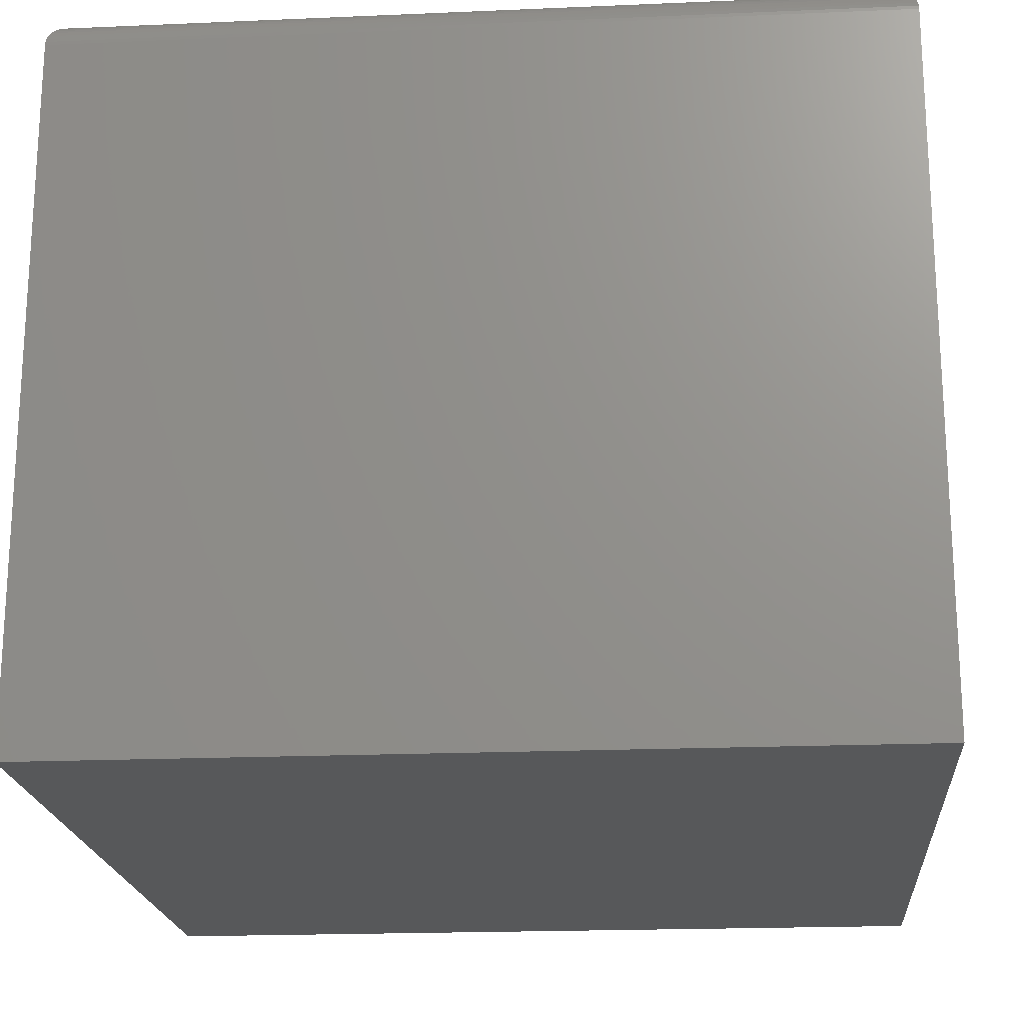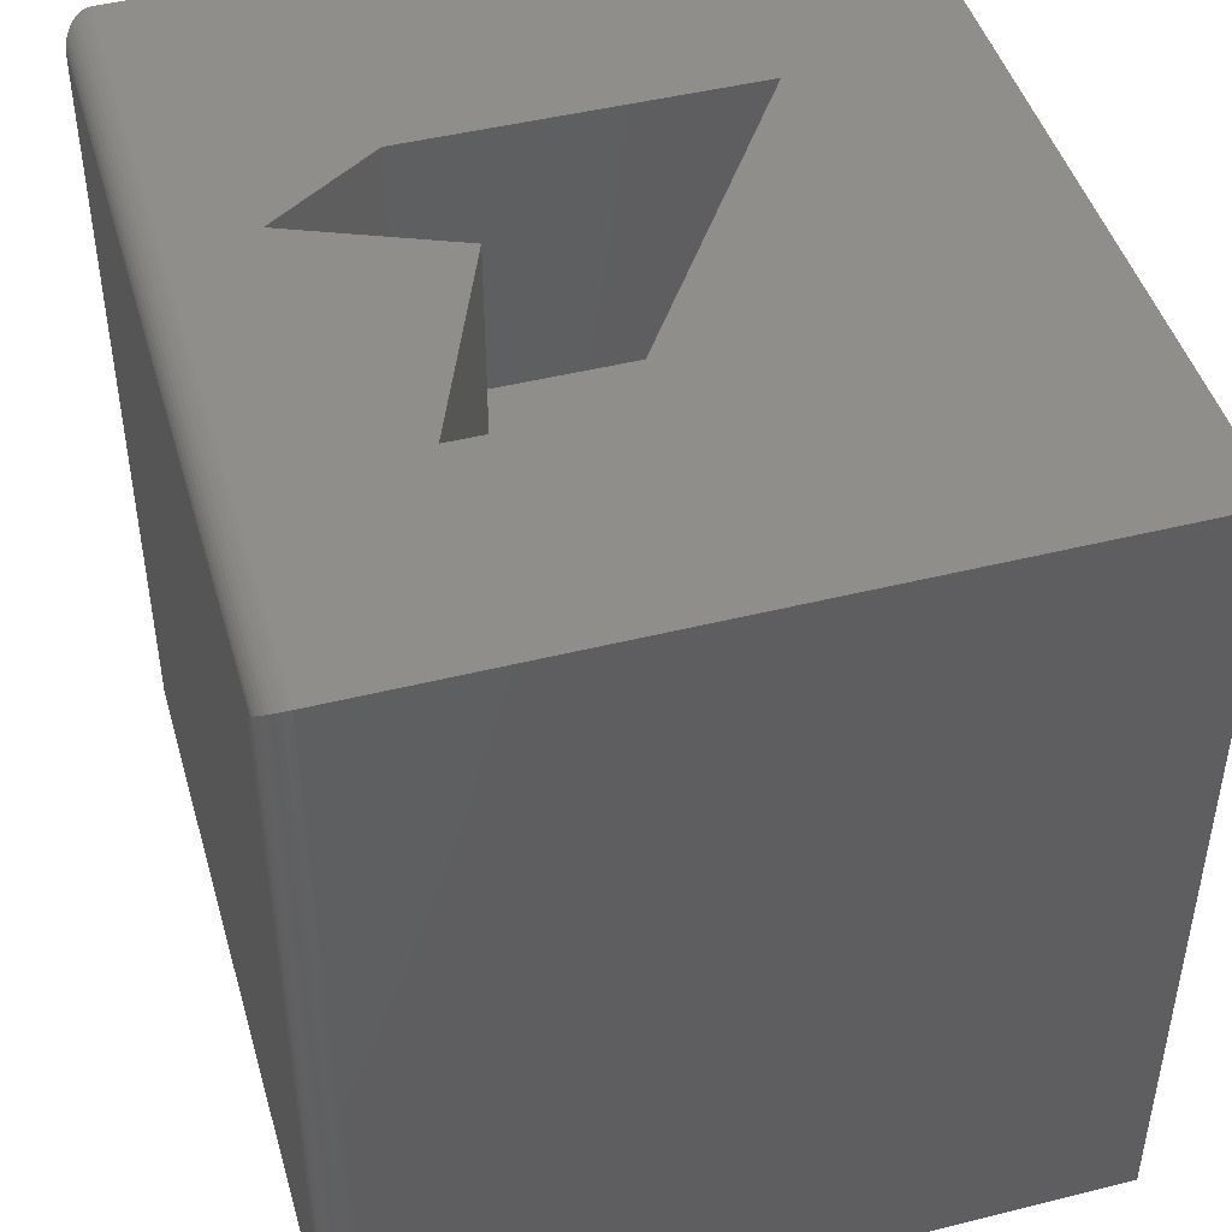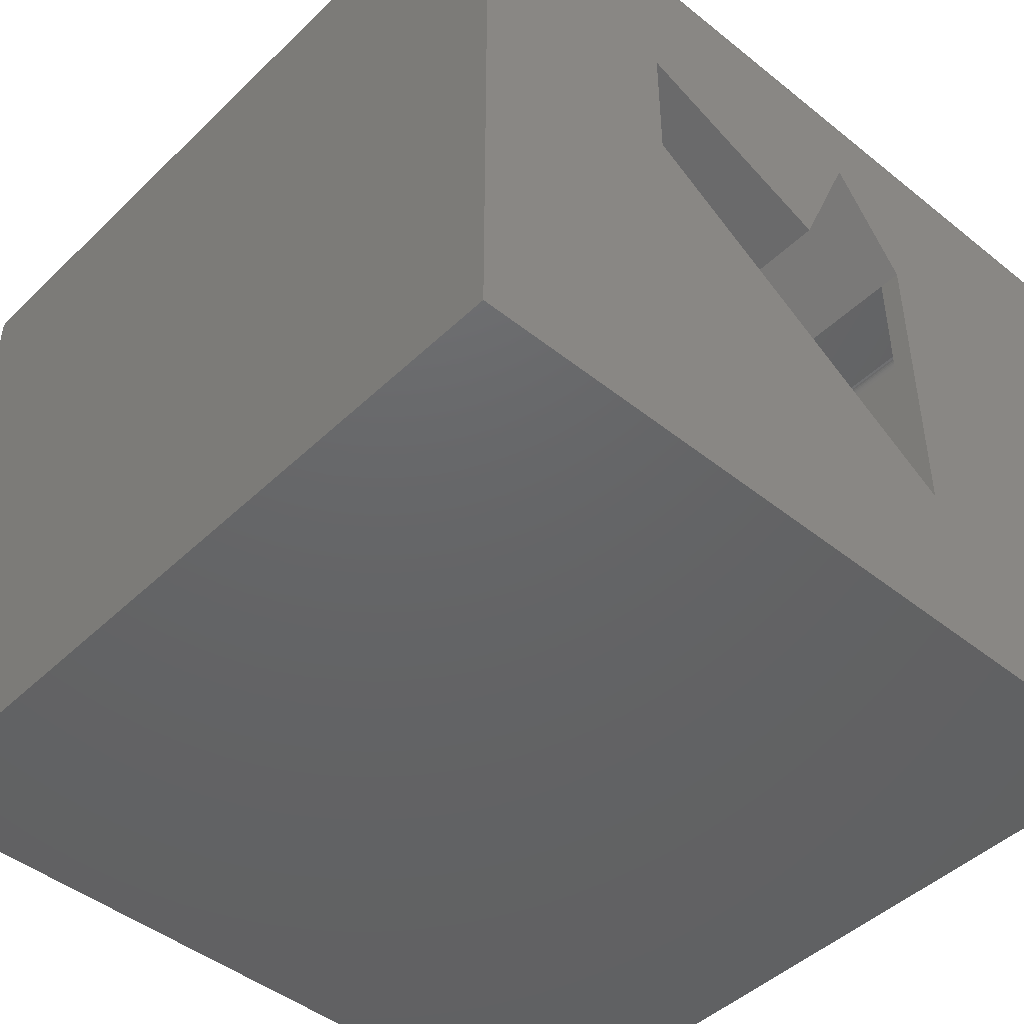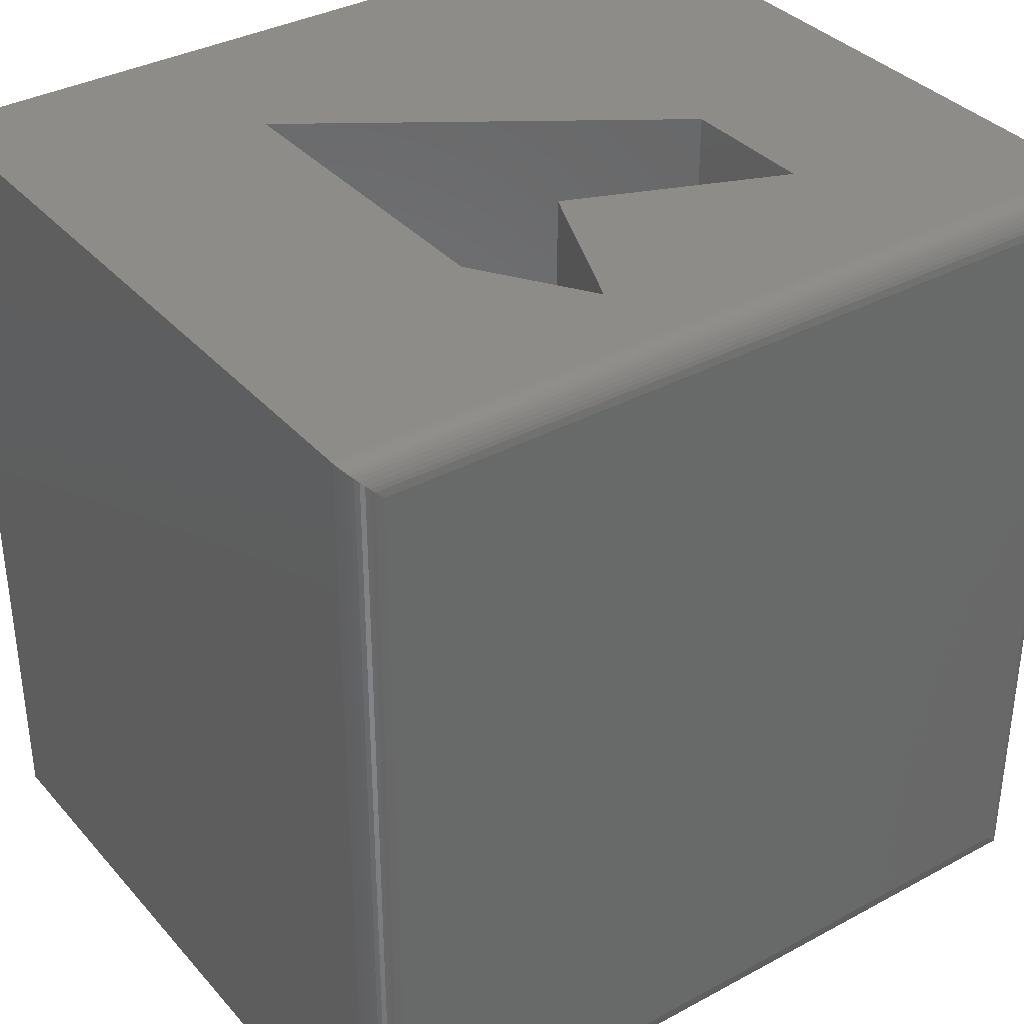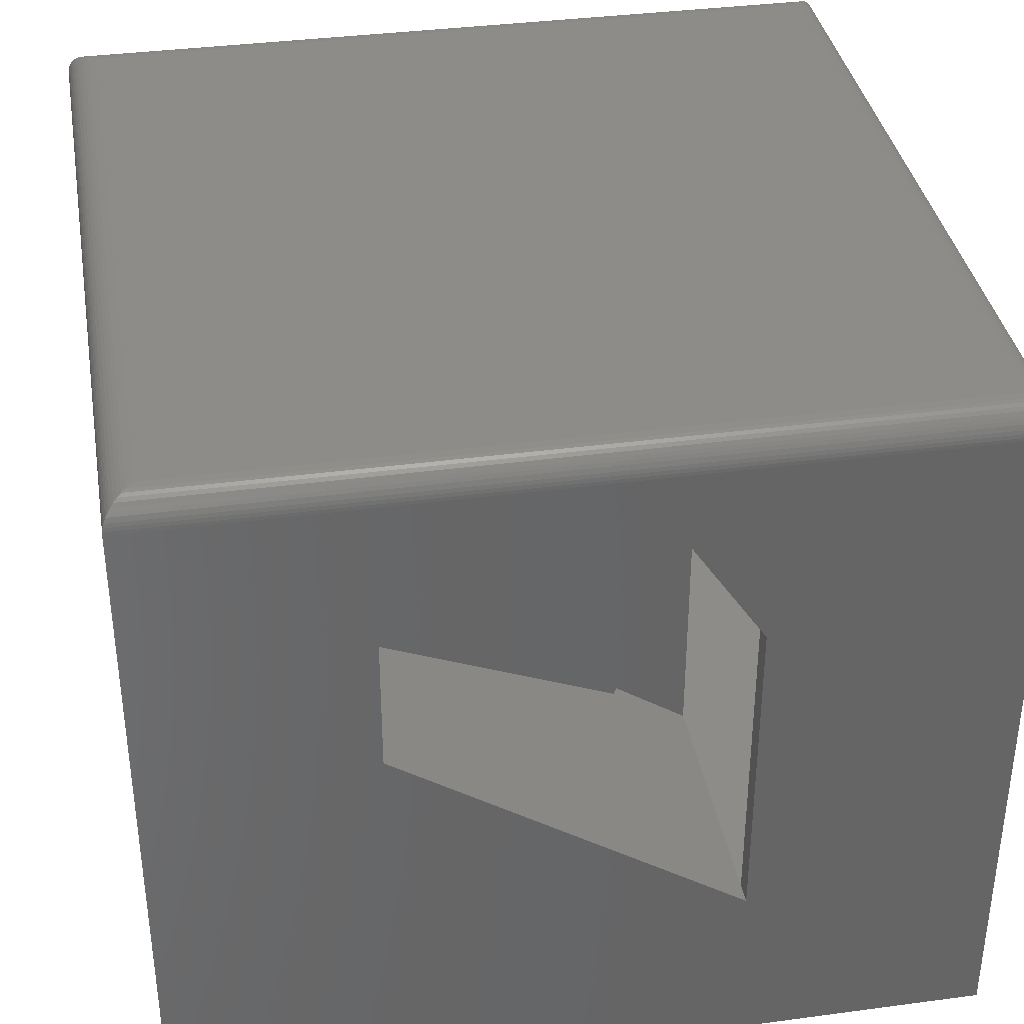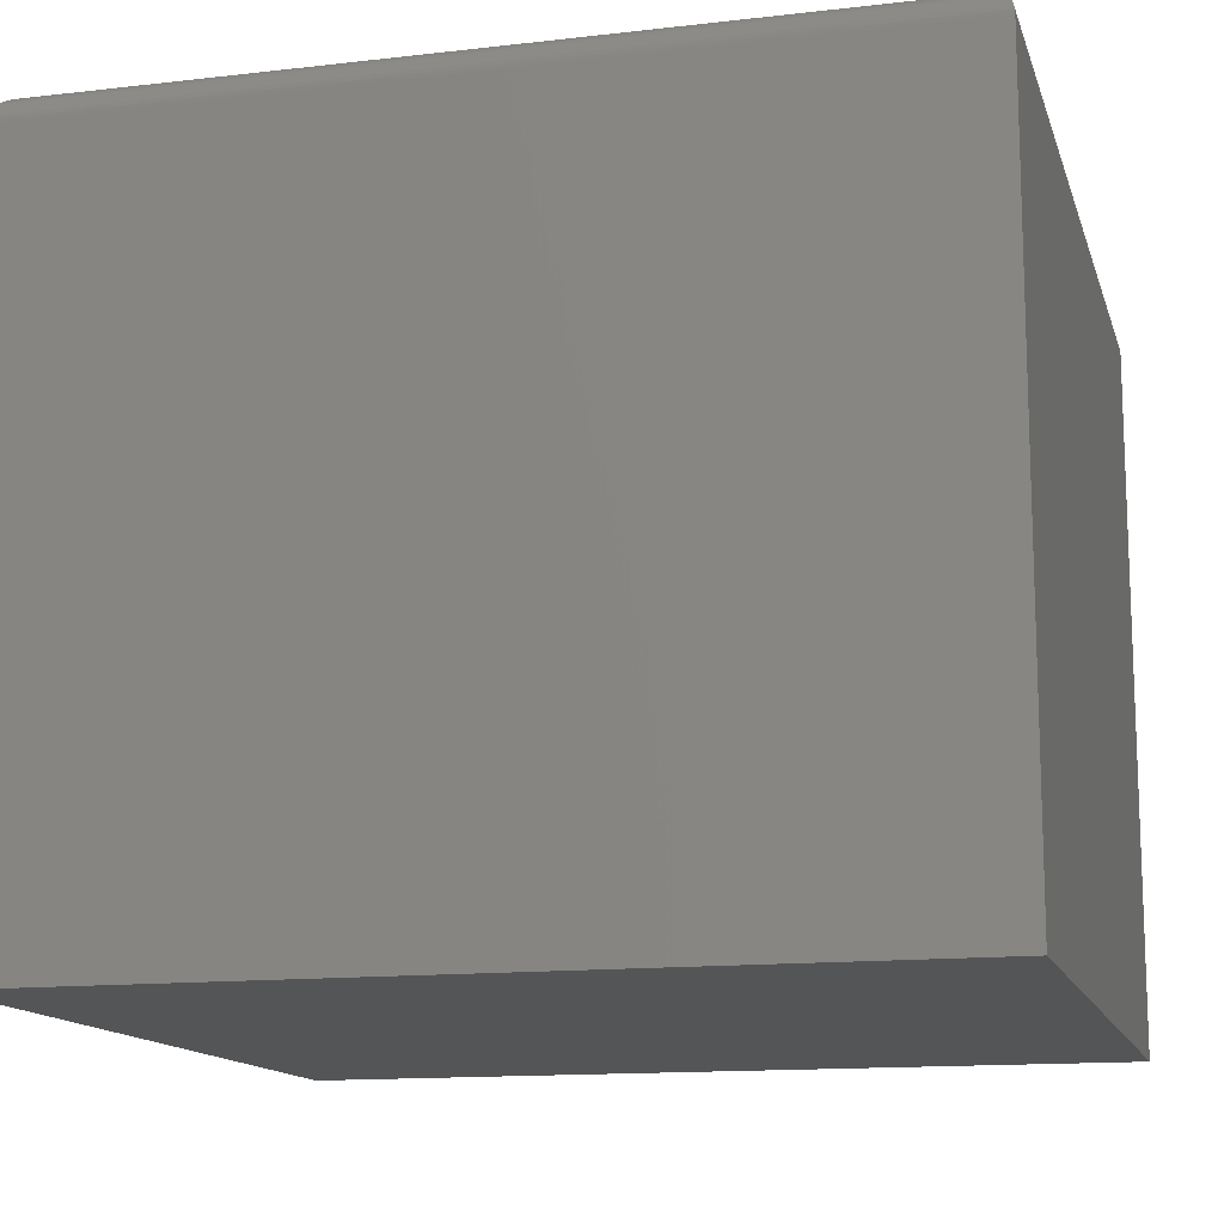
<metadata>
{"format":"stl","ext":"stl","renderer":"f3d","projection":"perspective","resolution":1024,"background":"white","views":[{"elev":-19.7,"azim":-175.4,"up":"+Y"},{"elev":45.9,"azim":-106.0,"up":"+Z"},{"elev":-45.9,"azim":-42.5,"up":"+Y"},{"elev":35.7,"azim":144.6,"up":"+Z"},{"elev":36.8,"azim":-9.8,"up":"+Y"},{"elev":-13.6,"azim":104.6,"up":"+Y"}]}
</metadata>
<code>
# stl→obj: 130 verts, 256 faces
v 0.2891 -0.3755 0.2188
v 0.2891 -0.3284 0.7188
v 0.2891 -0.3755 0.7188
v 0.2891 -0.3284 0.2578
v 0.2891 0.3456 0.2188
v 0.2891 0.2752 0.2578
v 0.2891 0.3456 0.7188
v 0.2891 0.2752 0.7188
v 0.2891 -0.3284 0.7578
v 0.2891 0.2752 0.7578
v 0.1558 0.4752 0.2578
v 0.03704 0.1915 0.2578
v -0.3438 0.09791 0.2578
v -0.3438 0.3452 0.2578
v 0.1558 0.4752 0.7578
v -0.3438 0.09791 0.7578
v 0.7109 -0.6172 0.7188
v 0.7109 0.6172 0.7188
v 0.1479 0.5574 0.7188
v -0.7109 0.6172 0.7188
v -0.7109 -0.6172 0.7188
v -0.3828 0.4031 0.7188
v -0.3828 0.07712 0.7188
v 0.0159 0.2422 0.7188
v 0.03704 0.1915 0.7578
v -0.3438 0.3452 0.7578
v 0.75 0.6172 0.7578
v -0.75 0.6172 0.7578
v 0.75 -0.6562 0.7578
v -0.75 -0.6562 0.7578
v -0.75 -0.6562 -0.7578
v 0.75 -0.6562 -0.7578
v -0.75 0.6172 -0.7578
v 0.75 0.6172 -0.7578
v 0.6953 0.6719 -0.7031
v 0.7091 0.6701 0.717
v 0.7091 0.6701 -0.717
v 0.6953 0.6719 0.7031
v 0.7159 0.6679 0.7237
v 0.7159 0.6679 -0.7237
v 0.7224 0.6647 0.7302
v 0.7224 0.6647 -0.7302
v 0.7287 0.6605 0.7365
v 0.7287 0.6605 -0.7365
v 0.7346 0.6552 0.7424
v 0.7346 0.6552 -0.7424
v 0.7388 0.6503 0.7467
v 0.7388 0.6503 -0.7467
v 0.7426 0.6446 0.7504
v 0.7426 0.6446 -0.7504
v 0.7465 0.6365 0.7543
v 0.7465 0.6365 -0.7543
v 0.7484 0.6301 0.7563
v 0.7484 0.6301 -0.7563
v 0.7496 0.6235 0.7574
v 0.7496 0.6235 -0.7574
v -0.7091 0.6701 0.717
v -0.6953 0.6719 0.7031
v -0.7159 0.6679 0.7237
v -0.7224 0.6647 0.7302
v -0.7287 0.6605 0.7365
v -0.7346 0.6552 0.7424
v -0.7388 0.6503 0.7467
v -0.7426 0.6446 0.7504
v -0.7465 0.6365 0.7543
v -0.7484 0.6301 0.7563
v -0.7496 0.6235 0.7574
v -0.7091 0.6701 -0.717
v -0.6953 0.6719 -0.7031
v -0.7496 0.6235 -0.7574
v -0.7484 0.6301 -0.7563
v -0.7465 0.6365 -0.7543
v -0.7426 0.6446 -0.7504
v -0.7388 0.6503 -0.7467
v -0.7346 0.6552 -0.7424
v -0.7287 0.6605 -0.7365
v -0.7224 0.6647 -0.7302
v -0.7159 0.6679 -0.7237
v 0.1479 0.5574 0.2188
v 0.0159 0.2422 0.2188
v -0.3828 0.07712 0.2188
v -0.3828 0.4031 0.2188
v -0.7109 -0.6172 -0.7188
v 0.7109 -0.6172 -0.7188
v -0.7109 0.6172 -0.7188
v 0.7109 0.6172 -0.7188
v 0.6975 0.6327 -0.7053
v 0.6975 0.6327 0.7053
v 0.6953 0.6328 -0.7031
v 0.6953 0.6328 0.7031
v 0.6996 0.6322 0.7075
v 0.6996 0.6322 -0.7075
v 0.7024 0.6311 0.7102
v 0.7024 0.6311 -0.7102
v 0.7048 0.6296 0.7126
v 0.7048 0.6296 -0.7126
v 0.707 0.6276 0.7148
v 0.707 0.6276 -0.7148
v 0.7079 0.6264 -0.7157
v 0.7079 0.6264 0.7157
v 0.7088 0.6251 -0.7166
v 0.7088 0.6251 0.7166
v 0.7097 0.6234 -0.7175
v 0.7097 0.6234 0.7175
v 0.7103 0.6215 -0.7182
v 0.7103 0.6215 0.7182
v 0.7108 0.6195 -0.7186
v 0.7108 0.6195 0.7186
v -0.6975 0.6327 0.7053
v -0.6953 0.6328 0.7031
v -0.6996 0.6322 0.7075
v -0.7024 0.6311 0.7102
v -0.7048 0.6296 0.7126
v -0.707 0.6276 0.7148
v -0.7079 0.6264 0.7157
v -0.7088 0.6251 0.7166
v -0.7097 0.6234 0.7175
v -0.7103 0.6215 0.7182
v -0.7108 0.6195 0.7186
v -0.6975 0.6327 -0.7053
v -0.6953 0.6328 -0.7031
v -0.7048 0.6296 -0.7126
v -0.707 0.6276 -0.7148
v -0.7024 0.6311 -0.7102
v -0.6996 0.6322 -0.7075
v -0.7079 0.6264 -0.7157
v -0.7088 0.6251 -0.7166
v -0.7097 0.6234 -0.7175
v -0.7103 0.6215 -0.7182
v -0.7108 0.6195 -0.7186
f 1 2 3
f 2 1 4
f 4 1 5
f 4 5 6
f 6 5 7
f 6 7 8
f 2 9 8
f 8 9 10
f 6 11 4
f 4 11 12
f 4 12 13
f 13 12 14
f 11 6 15
f 15 6 8
f 15 8 10
f 16 9 13
f 13 9 2
f 13 2 4
f 3 2 17
f 2 8 17
f 18 17 8
f 18 8 7
f 18 7 19
f 18 19 20
f 21 20 22
f 21 22 23
f 21 23 3
f 21 3 17
f 20 19 22
f 22 19 24
f 15 25 11
f 11 25 12
f 26 16 14
f 14 16 13
f 25 26 12
f 12 26 14
f 27 28 15
f 27 15 10
f 27 10 9
f 27 9 29
f 30 29 9
f 30 9 16
f 30 16 26
f 30 26 28
f 28 26 15
f 15 26 25
f 31 32 30
f 30 32 29
f 33 31 28
f 28 31 30
f 33 34 31
f 31 34 32
f 32 34 29
f 29 34 27
f 35 36 37
f 35 38 36
f 37 36 39
f 37 39 40
f 40 39 41
f 40 41 42
f 42 41 43
f 42 43 44
f 44 43 45
f 44 45 46
f 46 45 47
f 46 47 48
f 48 47 49
f 48 49 50
f 50 49 51
f 50 51 52
f 52 51 53
f 52 53 54
f 54 53 55
f 27 34 55
f 55 34 56
f 55 56 54
f 38 57 36
f 38 58 57
f 36 57 59
f 36 59 39
f 39 59 60
f 39 60 41
f 41 60 61
f 41 61 43
f 43 61 62
f 43 62 45
f 45 62 63
f 45 63 47
f 47 63 64
f 47 64 49
f 49 64 65
f 49 65 51
f 51 65 66
f 51 66 53
f 53 66 67
f 28 27 67
f 67 27 55
f 67 55 53
f 58 68 57
f 58 69 68
f 70 66 71
f 71 66 65
f 71 65 72
f 72 65 64
f 72 64 73
f 73 64 63
f 73 63 74
f 74 63 62
f 74 62 75
f 75 62 61
f 75 61 76
f 76 61 60
f 76 60 77
f 77 60 59
f 77 59 78
f 78 59 57
f 78 57 68
f 33 28 70
f 70 28 67
f 70 67 66
f 35 69 38
f 38 69 58
f 69 37 68
f 69 35 37
f 56 71 54
f 54 71 72
f 54 72 52
f 52 72 73
f 52 73 50
f 50 73 74
f 50 74 48
f 48 74 75
f 48 75 46
f 46 75 76
f 46 76 44
f 44 76 77
f 44 77 42
f 42 77 78
f 42 78 40
f 40 78 68
f 40 68 37
f 34 33 56
f 56 33 70
f 56 70 71
f 5 1 79
f 79 1 80
f 1 81 80
f 80 81 82
f 19 79 24
f 24 79 80
f 7 5 19
f 19 5 79
f 81 1 23
f 23 1 3
f 22 82 23
f 23 82 81
f 24 80 22
f 22 80 82
f 83 21 84
f 84 21 17
f 85 20 83
f 83 20 21
f 85 83 86
f 86 83 84
f 84 17 86
f 86 17 18
f 87 88 89
f 88 90 89
f 91 88 87
f 92 91 87
f 93 91 92
f 94 93 92
f 95 93 94
f 96 95 94
f 97 95 96
f 96 98 97
f 97 98 99
f 97 99 100
f 100 99 101
f 100 101 102
f 102 101 103
f 102 103 104
f 104 103 105
f 104 105 106
f 106 105 107
f 106 107 108
f 108 107 86
f 108 86 18
f 88 109 90
f 109 110 90
f 111 109 88
f 91 111 88
f 112 111 91
f 93 112 91
f 113 112 93
f 95 113 93
f 114 113 95
f 95 97 114
f 114 97 100
f 114 100 115
f 115 100 102
f 115 102 116
f 116 102 104
f 116 104 117
f 117 104 106
f 117 106 118
f 118 106 108
f 118 108 119
f 119 108 18
f 119 18 20
f 109 120 110
f 120 121 110
f 122 113 123
f 112 113 122
f 124 112 122
f 111 112 124
f 125 111 124
f 109 111 125
f 120 109 125
f 113 114 123
f 123 114 115
f 123 115 126
f 126 115 116
f 126 116 127
f 127 116 117
f 127 117 128
f 128 117 118
f 128 118 129
f 129 118 119
f 129 119 130
f 130 119 20
f 130 20 85
f 89 90 121
f 121 90 110
f 120 87 121
f 87 89 121
f 96 122 98
f 124 122 96
f 94 124 96
f 125 124 94
f 92 125 94
f 120 125 92
f 87 120 92
f 122 123 98
f 98 123 126
f 98 126 99
f 99 126 127
f 99 127 101
f 101 127 128
f 101 128 103
f 103 128 129
f 103 129 105
f 105 129 130
f 105 130 107
f 107 130 85
f 107 85 86

</code>
